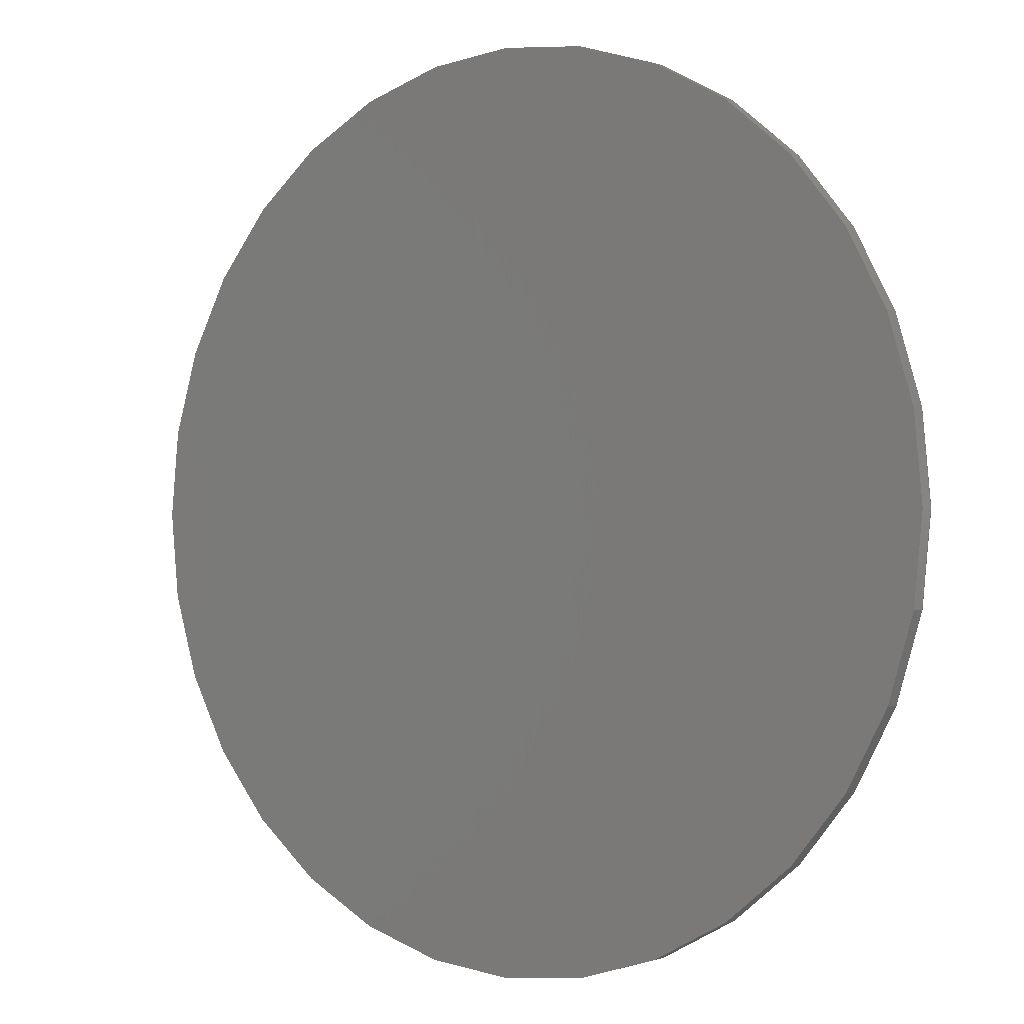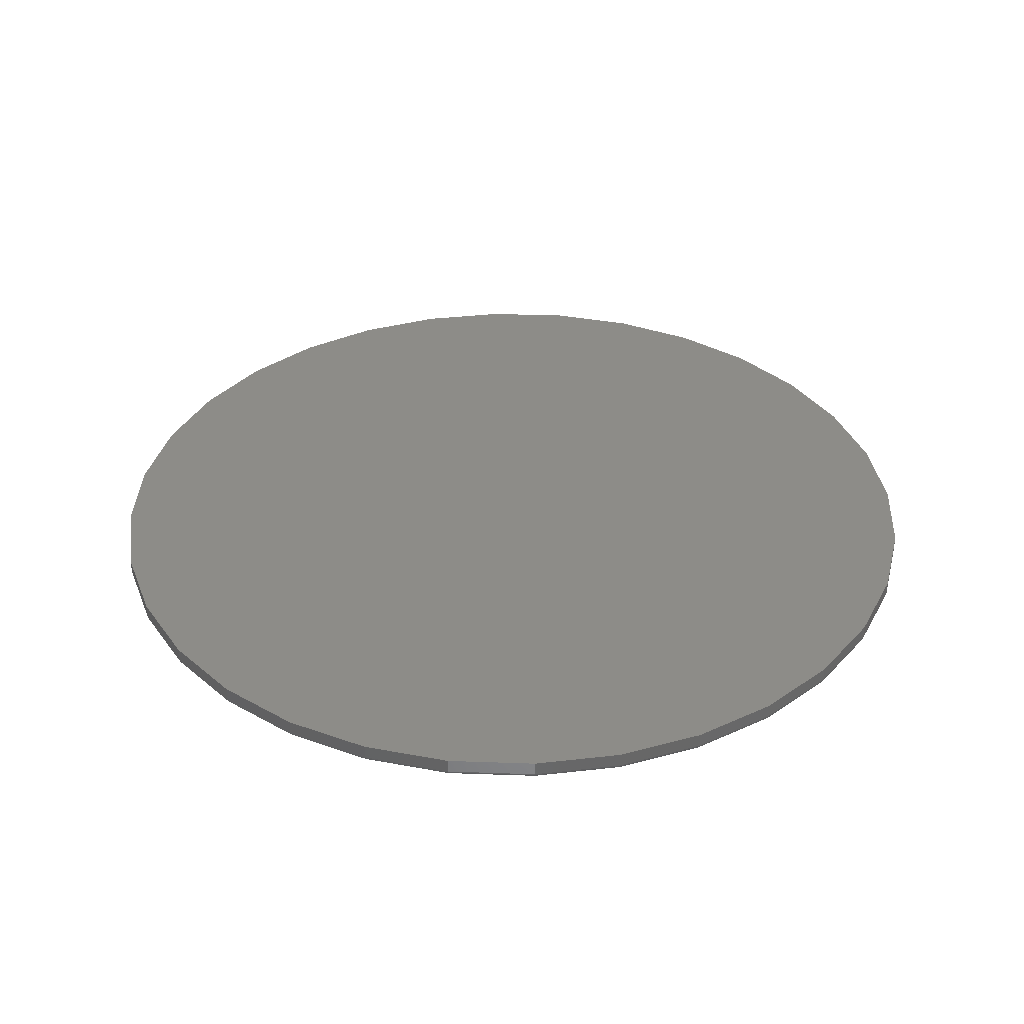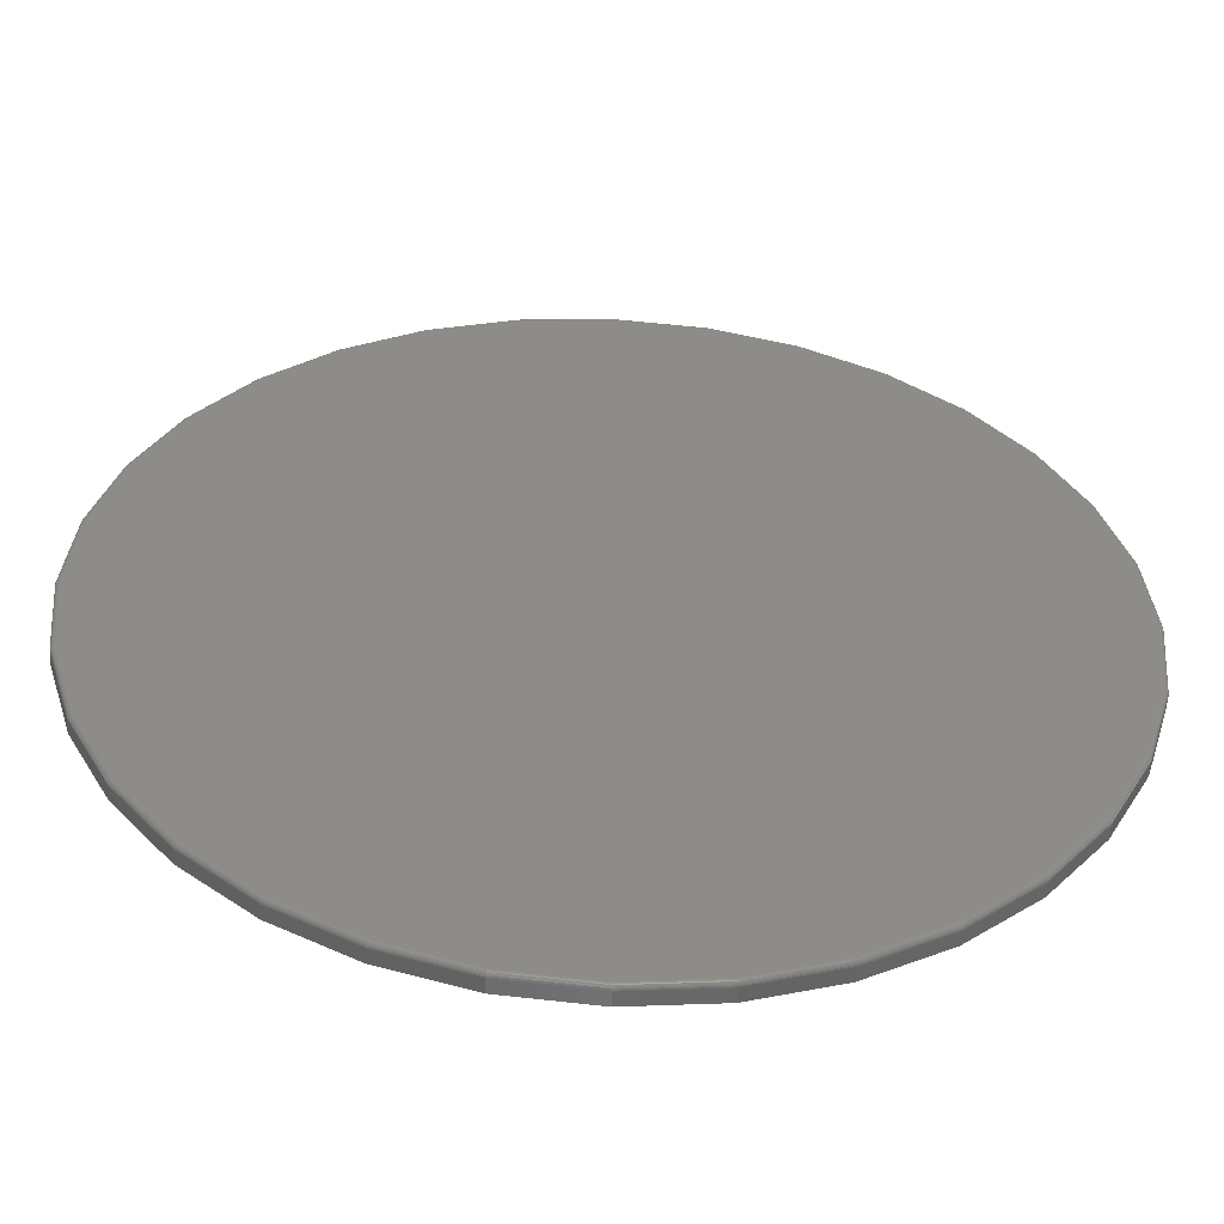
<metadata>
{"format":"stl","ext":"stl","renderer":"f3d","projection":"perspective","resolution":1024,"background":"white","views":[{"elev":-0.7,"azim":37.0,"up":"+Y"},{"elev":35.7,"azim":-126.7,"up":"+Z"},{"elev":-53.7,"azim":177.1,"up":"+Y"}]}
</metadata>
<code>
# stl→obj: 320 verts, 636 faces
v 0.007895 0.7185 0
v 0.1481 0.7047 0
v -0.1323 0.7047 0
v 0.007895 -0.7185 0
v -0.1323 -0.7047 0
v 0.1481 -0.7047 0
v -0.2671 -0.6638 0
v 0.2829 -0.6638 0
v -0.3913 -0.5974 0
v 0.4071 -0.5974 0
v -0.5002 -0.5081 0
v 0.516 -0.5081 0
v -0.5895 -0.3992 0
v 0.6053 -0.3992 0
v -0.6559 -0.275 0
v 0.6717 -0.275 0
v -0.6968 -0.1402 0
v 0.7126 -0.1402 0
v -0.7106 -6.01e-16 0
v 0.7264 -2.268e-16 0
v -0.6968 0.1402 0
v 0.7126 0.1402 0
v -0.6559 0.275 0
v 0.6717 0.275 0
v -0.5895 0.3992 0
v 0.6053 0.3992 0
v -0.5002 0.5081 0
v 0.516 0.5081 0
v -0.3913 0.5974 0
v 0.4071 0.5974 0
v -0.2671 0.6638 0
v 0.2829 0.6638 0
v 0.7342 -8.23e-16 0.007812
v 0.7342 0 0.03125
v 0.7203 -0.1417 0.007812
v 0.7203 -0.1417 0.03125
v 0.6789 -0.2779 0.007812
v 0.6789 -0.2779 0.03125
v 0.6118 -0.4035 0.007812
v 0.6118 -0.4035 0.03125
v 0.5215 -0.5136 0.007812
v 0.5215 -0.5136 0.03125
v 0.4114 -0.6039 0.007812
v 0.4114 -0.6039 0.03125
v 0.2858 -0.671 0.007812
v 0.2858 -0.671 0.03125
v 0.1496 -0.7124 0.007812
v 0.1496 -0.7124 0.03125
v 0.007895 -0.7263 0.007812
v 0.007895 -0.7263 0.03125
v -0.1338 -0.7124 0.007812
v -0.1338 -0.7124 0.03125
v -0.2701 -0.671 0.007812
v -0.2701 -0.671 0.03125
v -0.3956 -0.6039 0.007812
v -0.3956 -0.6039 0.03125
v -0.5057 -0.5136 0.007812
v -0.5057 -0.5136 0.03125
v -0.596 -0.4035 0.007812
v -0.596 -0.4035 0.03125
v -0.6631 -0.2779 0.007812
v -0.6631 -0.2779 0.03125
v -0.7045 -0.1417 0.007812
v -0.7045 -0.1417 0.03125
v -0.7184 8.895e-17 0.007812
v -0.7184 8.895e-17 0.03125
v -0.7045 0.1417 0.007812
v -0.7045 0.1417 0.03125
v -0.6631 0.2779 0.007812
v -0.6631 0.2779 0.03125
v -0.596 0.4035 0.007812
v -0.596 0.4035 0.03125
v -0.5057 0.5136 0.007812
v -0.5057 0.5136 0.03125
v -0.3956 0.6039 0.007812
v -0.3956 0.6039 0.03125
v -0.2701 0.671 0.007812
v -0.2701 0.671 0.03125
v -0.1338 0.7124 0.007812
v -0.1338 0.7124 0.03125
v 0.007895 0.7263 0.007812
v 0.007895 0.7263 0.03125
v 0.1496 0.7124 0.007812
v 0.1496 0.7124 0.03125
v 0.2858 0.671 0.007812
v 0.2858 0.671 0.03125
v 0.4114 0.6039 0.007812
v 0.4114 0.6039 0.03125
v 0.5215 0.5136 0.007812
v 0.5215 0.5136 0.03125
v 0.6118 0.4035 0.007812
v 0.6118 0.4035 0.03125
v 0.6789 0.2779 0.007812
v 0.6789 0.2779 0.03125
v 0.7203 0.1417 0.007812
v 0.7203 0.1417 0.03125
v -0.7183 -5.551e-16 0.006288
v -0.7043 0.1417 0.006288
v -0.7178 -6.106e-16 0.004823
v -0.7039 0.1416 0.004823
v -0.7171 -5.551e-16 0.003472
v -0.7032 0.1414 0.003472
v -0.7161 -6.106e-16 0.002288
v -0.7022 0.1413 0.002288
v -0.7149 -5.551e-16 0.001317
v -0.7011 0.141 0.001317
v -0.7136 -5.551e-16 0.0005947
v -0.6997 0.1408 0.0005947
v -0.7121 -5.551e-16 0.0001501
v -0.6983 0.1405 0.0001501
v 0.7201 0.1417 0.006288
v 0.7341 -8.882e-16 0.006288
v 0.7197 0.1416 0.004823
v 0.7336 -8.882e-16 0.004823
v 0.719 0.1414 0.003472
v 0.7329 -8.882e-16 0.003472
v 0.718 0.1413 0.002288
v 0.7319 -8.882e-16 0.002288
v 0.7168 0.141 0.001317
v 0.7307 -8.327e-16 0.001317
v 0.7155 0.1408 0.0005947
v 0.7294 -8.882e-16 0.0005947
v 0.7141 0.1405 0.0001501
v 0.7279 -8.882e-16 0.0001501
v 0.6788 0.2779 0.006288
v 0.6784 0.2777 0.004823
v 0.6777 0.2774 0.003472
v 0.6768 0.2771 0.002288
v 0.6757 0.2766 0.001317
v 0.6745 0.2761 0.0005947
v 0.6731 0.2755 0.0001501
v 0.6117 0.4034 0.006288
v 0.6113 0.4032 0.004823
v 0.6107 0.4028 0.003472
v 0.6099 0.4022 0.002288
v 0.6089 0.4016 0.001317
v 0.6078 0.4008 0.0005947
v 0.6066 0.4 0.0001501
v 0.5214 0.5135 0.006288
v 0.5211 0.5132 0.004823
v 0.5205 0.5127 0.003472
v 0.5199 0.512 0.002288
v 0.519 0.5111 0.001317
v 0.5181 0.5102 0.0005947
v 0.517 0.5091 0.0001501
v 0.4113 0.6038 0.006288
v 0.4111 0.6034 0.004823
v 0.4107 0.6028 0.003472
v 0.4101 0.602 0.002288
v 0.4095 0.601 0.001317
v 0.4087 0.5999 0.0005947
v 0.4079 0.5987 0.0001501
v 0.2858 0.6709 0.006288
v 0.2856 0.6705 0.004823
v 0.2853 0.6698 0.003472
v 0.285 0.6689 0.002288
v 0.2845 0.6678 0.001317
v 0.284 0.6666 0.0005947
v 0.2834 0.6652 0.0001501
v 0.1496 0.7122 0.006288
v 0.1495 0.7118 0.004823
v 0.1493 0.7111 0.003472
v 0.1491 0.7101 0.002288
v 0.1489 0.709 0.001317
v 0.1487 0.7076 0.0005947
v 0.1484 0.7062 0.0001501
v 0.007895 0.7262 0.006288
v 0.007895 0.7257 0.004823
v 0.007895 0.725 0.003472
v 0.007895 0.724 0.002288
v 0.007895 0.7228 0.001317
v 0.007895 0.7215 0.0005947
v 0.007895 0.72 0.0001501
v -0.1338 0.7122 0.006288
v -0.1337 0.7118 0.004823
v -0.1335 0.7111 0.003472
v -0.1334 0.7101 0.002288
v -0.1331 0.709 0.001317
v -0.1329 0.7076 0.0005947
v -0.1326 0.7062 0.0001501
v -0.27 0.6709 0.006288
v -0.2698 0.6705 0.004823
v -0.2696 0.6698 0.003472
v -0.2692 0.6689 0.002288
v -0.2687 0.6678 0.001317
v -0.2682 0.6666 0.0005947
v -0.2676 0.6652 0.0001501
v -0.3955 0.6038 0.006288
v -0.3953 0.6034 0.004823
v -0.3949 0.6028 0.003472
v -0.3944 0.602 0.002288
v -0.3937 0.601 0.001317
v -0.3929 0.5999 0.0005947
v -0.3921 0.5987 0.0001501
v -0.5056 0.5135 0.006288
v -0.5053 0.5132 0.004823
v -0.5048 0.5127 0.003472
v -0.5041 0.512 0.002288
v -0.5032 0.5111 0.001317
v -0.5023 0.5102 0.0005947
v -0.5012 0.5091 0.0001501
v -0.5959 0.4034 0.006288
v -0.5955 0.4032 0.004823
v -0.5949 0.4028 0.003472
v -0.5941 0.4022 0.002288
v -0.5931 0.4016 0.001317
v -0.592 0.4008 0.0005947
v -0.5908 0.4 0.0001501
v -0.663 0.2779 0.006288
v -0.6626 0.2777 0.004823
v -0.6619 0.2774 0.003472
v -0.661 0.2771 0.002288
v -0.6599 0.2766 0.001317
v -0.6587 0.2761 0.0005947
v -0.6573 0.2755 0.0001501
v 0.7201 -0.1417 0.006288
v 0.7197 -0.1416 0.004823
v 0.719 -0.1414 0.003472
v 0.718 -0.1413 0.002288
v 0.7168 -0.141 0.001317
v 0.7155 -0.1408 0.0005947
v 0.7141 -0.1405 0.0001501
v -0.7043 -0.1417 0.006288
v -0.7039 -0.1416 0.004823
v -0.7032 -0.1414 0.003472
v -0.7022 -0.1413 0.002288
v -0.7011 -0.141 0.001317
v -0.6997 -0.1408 0.0005947
v -0.6983 -0.1405 0.0001501
v -0.663 -0.2779 0.006288
v -0.6626 -0.2777 0.004823
v -0.6619 -0.2774 0.003472
v -0.661 -0.2771 0.002288
v -0.6599 -0.2766 0.001317
v -0.6587 -0.2761 0.0005947
v -0.6573 -0.2755 0.0001501
v -0.5959 -0.4034 0.006288
v -0.5955 -0.4032 0.004823
v -0.5949 -0.4028 0.003472
v -0.5941 -0.4022 0.002288
v -0.5931 -0.4016 0.001317
v -0.592 -0.4008 0.0005947
v -0.5908 -0.4 0.0001501
v -0.5056 -0.5135 0.006288
v -0.5053 -0.5132 0.004823
v -0.5048 -0.5127 0.003472
v -0.5041 -0.512 0.002288
v -0.5032 -0.5111 0.001317
v -0.5023 -0.5102 0.0005947
v -0.5012 -0.5091 0.0001501
v -0.3955 -0.6038 0.006288
v -0.3953 -0.6034 0.004823
v -0.3949 -0.6028 0.003472
v -0.3944 -0.602 0.002288
v -0.3937 -0.601 0.001317
v -0.3929 -0.5999 0.0005947
v -0.3921 -0.5987 0.0001501
v -0.27 -0.6709 0.006288
v -0.2698 -0.6705 0.004823
v -0.2696 -0.6698 0.003472
v -0.2692 -0.6689 0.002288
v -0.2687 -0.6678 0.001317
v -0.2682 -0.6666 0.0005947
v -0.2676 -0.6652 0.0001501
v -0.1338 -0.7122 0.006288
v -0.1337 -0.7118 0.004823
v -0.1335 -0.7111 0.003472
v -0.1334 -0.7101 0.002288
v -0.1331 -0.709 0.001317
v -0.1329 -0.7076 0.0005947
v -0.1326 -0.7062 0.0001501
v 0.007895 -0.7262 0.006288
v 0.007895 -0.7257 0.004823
v 0.007895 -0.725 0.003472
v 0.007895 -0.724 0.002288
v 0.007895 -0.7228 0.001317
v 0.007895 -0.7215 0.0005947
v 0.007895 -0.72 0.0001501
v 0.1496 -0.7122 0.006288
v 0.1495 -0.7118 0.004823
v 0.1493 -0.7111 0.003472
v 0.1491 -0.7101 0.002288
v 0.1489 -0.709 0.001317
v 0.1487 -0.7076 0.0005947
v 0.1484 -0.7062 0.0001501
v 0.2858 -0.6709 0.006288
v 0.2856 -0.6705 0.004823
v 0.2853 -0.6698 0.003472
v 0.285 -0.6689 0.002288
v 0.2845 -0.6678 0.001317
v 0.284 -0.6666 0.0005947
v 0.2834 -0.6652 0.0001501
v 0.4113 -0.6038 0.006288
v 0.4111 -0.6034 0.004823
v 0.4107 -0.6028 0.003472
v 0.4101 -0.602 0.002288
v 0.4095 -0.601 0.001317
v 0.4087 -0.5999 0.0005947
v 0.4079 -0.5987 0.0001501
v 0.5214 -0.5135 0.006288
v 0.5211 -0.5132 0.004823
v 0.5205 -0.5127 0.003472
v 0.5199 -0.512 0.002288
v 0.519 -0.5111 0.001317
v 0.5181 -0.5102 0.0005947
v 0.517 -0.5091 0.0001501
v 0.6117 -0.4034 0.006288
v 0.6113 -0.4032 0.004823
v 0.6107 -0.4028 0.003472
v 0.6099 -0.4022 0.002288
v 0.6089 -0.4016 0.001317
v 0.6078 -0.4008 0.0005947
v 0.6066 -0.4 0.0001501
v 0.6788 -0.2779 0.006288
v 0.6784 -0.2777 0.004823
v 0.6777 -0.2774 0.003472
v 0.6768 -0.2771 0.002288
v 0.6757 -0.2766 0.001317
v 0.6745 -0.2761 0.0005947
v 0.6731 -0.2755 0.0001501
f 1 2 3
f 4 5 6
f 6 5 7
f 6 7 8
f 8 7 9
f 8 9 10
f 10 9 11
f 10 11 12
f 12 11 13
f 12 13 14
f 14 13 15
f 14 15 16
f 16 15 17
f 16 17 18
f 18 17 19
f 18 19 20
f 20 19 21
f 20 21 22
f 22 21 23
f 22 23 24
f 24 23 25
f 24 25 26
f 26 25 27
f 26 27 28
f 28 27 29
f 28 29 30
f 30 29 31
f 30 31 32
f 32 31 3
f 32 3 2
f 33 34 35
f 35 34 36
f 35 36 37
f 37 36 38
f 37 38 39
f 39 38 40
f 39 40 41
f 41 40 42
f 41 42 43
f 43 42 44
f 43 44 45
f 45 44 46
f 45 46 47
f 47 46 48
f 47 48 49
f 49 48 50
f 49 50 51
f 51 50 52
f 51 52 53
f 53 52 54
f 53 54 55
f 55 54 56
f 55 56 57
f 57 56 58
f 57 58 59
f 59 58 60
f 59 60 61
f 61 60 62
f 61 62 63
f 63 62 64
f 63 64 65
f 65 64 66
f 65 66 67
f 67 66 68
f 67 68 69
f 69 68 70
f 69 70 71
f 71 70 72
f 71 72 73
f 73 72 74
f 73 74 75
f 75 74 76
f 75 76 77
f 77 76 78
f 77 78 79
f 79 78 80
f 79 80 81
f 81 80 82
f 81 82 83
f 83 82 84
f 83 84 85
f 85 84 86
f 85 86 87
f 87 86 88
f 87 88 89
f 89 88 90
f 89 90 91
f 91 90 92
f 91 92 93
f 93 92 94
f 93 94 95
f 95 94 96
f 95 96 33
f 33 96 34
f 65 67 97
f 97 67 98
f 97 98 99
f 99 98 100
f 99 100 101
f 101 100 102
f 101 102 103
f 103 102 104
f 103 104 105
f 105 104 106
f 105 106 107
f 107 106 108
f 107 108 109
f 109 108 110
f 109 110 19
f 19 110 21
f 95 33 111
f 111 33 112
f 111 112 113
f 113 112 114
f 113 114 115
f 115 114 116
f 115 116 117
f 117 116 118
f 117 118 119
f 119 118 120
f 119 120 121
f 121 120 122
f 121 122 123
f 123 122 124
f 123 124 22
f 22 124 20
f 93 95 125
f 125 95 111
f 125 111 126
f 126 111 113
f 126 113 127
f 127 113 115
f 127 115 128
f 128 115 117
f 128 117 129
f 129 117 119
f 129 119 130
f 130 119 121
f 130 121 131
f 131 121 123
f 131 123 24
f 24 123 22
f 91 93 132
f 132 93 125
f 132 125 133
f 133 125 126
f 133 126 134
f 134 126 127
f 134 127 135
f 135 127 128
f 135 128 136
f 136 128 129
f 136 129 137
f 137 129 130
f 137 130 138
f 138 130 131
f 138 131 26
f 26 131 24
f 89 91 139
f 139 91 132
f 139 132 140
f 140 132 133
f 140 133 141
f 141 133 134
f 141 134 142
f 142 134 135
f 142 135 143
f 143 135 136
f 143 136 144
f 144 136 137
f 144 137 145
f 145 137 138
f 145 138 28
f 28 138 26
f 87 89 146
f 146 89 139
f 146 139 147
f 147 139 140
f 147 140 148
f 148 140 141
f 148 141 149
f 149 141 142
f 149 142 150
f 150 142 143
f 150 143 151
f 151 143 144
f 151 144 152
f 152 144 145
f 152 145 30
f 30 145 28
f 85 87 153
f 153 87 146
f 153 146 154
f 154 146 147
f 154 147 155
f 155 147 148
f 155 148 156
f 156 148 149
f 156 149 157
f 157 149 150
f 157 150 158
f 158 150 151
f 158 151 159
f 159 151 152
f 159 152 32
f 32 152 30
f 83 85 160
f 160 85 153
f 160 153 161
f 161 153 154
f 161 154 162
f 162 154 155
f 162 155 163
f 163 155 156
f 163 156 164
f 164 156 157
f 164 157 165
f 165 157 158
f 165 158 166
f 166 158 159
f 166 159 2
f 2 159 32
f 81 83 167
f 167 83 160
f 167 160 168
f 168 160 161
f 168 161 169
f 169 161 162
f 169 162 170
f 170 162 163
f 170 163 171
f 171 163 164
f 171 164 172
f 172 164 165
f 172 165 173
f 173 165 166
f 173 166 1
f 1 166 2
f 79 81 174
f 174 81 167
f 174 167 175
f 175 167 168
f 175 168 176
f 176 168 169
f 176 169 177
f 177 169 170
f 177 170 178
f 178 170 171
f 178 171 179
f 179 171 172
f 179 172 180
f 180 172 173
f 180 173 3
f 3 173 1
f 77 79 181
f 181 79 174
f 181 174 182
f 182 174 175
f 182 175 183
f 183 175 176
f 183 176 184
f 184 176 177
f 184 177 185
f 185 177 178
f 185 178 186
f 186 178 179
f 186 179 187
f 187 179 180
f 187 180 31
f 31 180 3
f 75 77 188
f 188 77 181
f 188 181 189
f 189 181 182
f 189 182 190
f 190 182 183
f 190 183 191
f 191 183 184
f 191 184 192
f 192 184 185
f 192 185 193
f 193 185 186
f 193 186 194
f 194 186 187
f 194 187 29
f 29 187 31
f 73 75 195
f 195 75 188
f 195 188 196
f 196 188 189
f 196 189 197
f 197 189 190
f 197 190 198
f 198 190 191
f 198 191 199
f 199 191 192
f 199 192 200
f 200 192 193
f 200 193 201
f 201 193 194
f 201 194 27
f 27 194 29
f 71 73 202
f 202 73 195
f 202 195 203
f 203 195 196
f 203 196 204
f 204 196 197
f 204 197 205
f 205 197 198
f 205 198 206
f 206 198 199
f 206 199 207
f 207 199 200
f 207 200 208
f 208 200 201
f 208 201 25
f 25 201 27
f 69 71 209
f 209 71 202
f 209 202 210
f 210 202 203
f 210 203 211
f 211 203 204
f 211 204 212
f 212 204 205
f 212 205 213
f 213 205 206
f 213 206 214
f 214 206 207
f 214 207 215
f 215 207 208
f 215 208 23
f 23 208 25
f 67 69 98
f 98 69 209
f 98 209 100
f 100 209 210
f 100 210 102
f 102 210 211
f 102 211 104
f 104 211 212
f 104 212 106
f 106 212 213
f 106 213 108
f 108 213 214
f 108 214 110
f 110 214 215
f 110 215 21
f 21 215 23
f 33 35 112
f 112 35 216
f 112 216 114
f 114 216 217
f 114 217 116
f 116 217 218
f 116 218 118
f 118 218 219
f 118 219 120
f 120 219 220
f 120 220 122
f 122 220 221
f 122 221 124
f 124 221 222
f 124 222 20
f 20 222 18
f 63 65 223
f 223 65 97
f 223 97 224
f 224 97 99
f 224 99 225
f 225 99 101
f 225 101 226
f 226 101 103
f 226 103 227
f 227 103 105
f 227 105 228
f 228 105 107
f 228 107 229
f 229 107 109
f 229 109 17
f 17 109 19
f 61 63 230
f 230 63 223
f 230 223 231
f 231 223 224
f 231 224 232
f 232 224 225
f 232 225 233
f 233 225 226
f 233 226 234
f 234 226 227
f 234 227 235
f 235 227 228
f 235 228 236
f 236 228 229
f 236 229 15
f 15 229 17
f 59 61 237
f 237 61 230
f 237 230 238
f 238 230 231
f 238 231 239
f 239 231 232
f 239 232 240
f 240 232 233
f 240 233 241
f 241 233 234
f 241 234 242
f 242 234 235
f 242 235 243
f 243 235 236
f 243 236 13
f 13 236 15
f 57 59 244
f 244 59 237
f 244 237 245
f 245 237 238
f 245 238 246
f 246 238 239
f 246 239 247
f 247 239 240
f 247 240 248
f 248 240 241
f 248 241 249
f 249 241 242
f 249 242 250
f 250 242 243
f 250 243 11
f 11 243 13
f 55 57 251
f 251 57 244
f 251 244 252
f 252 244 245
f 252 245 253
f 253 245 246
f 253 246 254
f 254 246 247
f 254 247 255
f 255 247 248
f 255 248 256
f 256 248 249
f 256 249 257
f 257 249 250
f 257 250 9
f 9 250 11
f 53 55 258
f 258 55 251
f 258 251 259
f 259 251 252
f 259 252 260
f 260 252 253
f 260 253 261
f 261 253 254
f 261 254 262
f 262 254 255
f 262 255 263
f 263 255 256
f 263 256 264
f 264 256 257
f 264 257 7
f 7 257 9
f 51 53 265
f 265 53 258
f 265 258 266
f 266 258 259
f 266 259 267
f 267 259 260
f 267 260 268
f 268 260 261
f 268 261 269
f 269 261 262
f 269 262 270
f 270 262 263
f 270 263 271
f 271 263 264
f 271 264 5
f 5 264 7
f 49 51 272
f 272 51 265
f 272 265 273
f 273 265 266
f 273 266 274
f 274 266 267
f 274 267 275
f 275 267 268
f 275 268 276
f 276 268 269
f 276 269 277
f 277 269 270
f 277 270 278
f 278 270 271
f 278 271 4
f 4 271 5
f 47 49 279
f 279 49 272
f 279 272 280
f 280 272 273
f 280 273 281
f 281 273 274
f 281 274 282
f 282 274 275
f 282 275 283
f 283 275 276
f 283 276 284
f 284 276 277
f 284 277 285
f 285 277 278
f 285 278 6
f 6 278 4
f 45 47 286
f 286 47 279
f 286 279 287
f 287 279 280
f 287 280 288
f 288 280 281
f 288 281 289
f 289 281 282
f 289 282 290
f 290 282 283
f 290 283 291
f 291 283 284
f 291 284 292
f 292 284 285
f 292 285 8
f 8 285 6
f 43 45 293
f 293 45 286
f 293 286 294
f 294 286 287
f 294 287 295
f 295 287 288
f 295 288 296
f 296 288 289
f 296 289 297
f 297 289 290
f 297 290 298
f 298 290 291
f 298 291 299
f 299 291 292
f 299 292 10
f 10 292 8
f 41 43 300
f 300 43 293
f 300 293 301
f 301 293 294
f 301 294 302
f 302 294 295
f 302 295 303
f 303 295 296
f 303 296 304
f 304 296 297
f 304 297 305
f 305 297 298
f 305 298 306
f 306 298 299
f 306 299 12
f 12 299 10
f 39 41 307
f 307 41 300
f 307 300 308
f 308 300 301
f 308 301 309
f 309 301 302
f 309 302 310
f 310 302 303
f 310 303 311
f 311 303 304
f 311 304 312
f 312 304 305
f 312 305 313
f 313 305 306
f 313 306 14
f 14 306 12
f 37 39 314
f 314 39 307
f 314 307 315
f 315 307 308
f 315 308 316
f 316 308 309
f 316 309 317
f 317 309 310
f 317 310 318
f 318 310 311
f 318 311 319
f 319 311 312
f 319 312 320
f 320 312 313
f 320 313 16
f 16 313 14
f 35 37 216
f 216 37 314
f 216 314 217
f 217 314 315
f 217 315 218
f 218 315 316
f 218 316 219
f 219 316 317
f 219 317 220
f 220 317 318
f 220 318 221
f 221 318 319
f 221 319 222
f 222 319 320
f 222 320 18
f 18 320 16
f 80 84 82
f 84 80 86
f 86 80 78
f 86 78 88
f 88 78 76
f 88 76 90
f 90 76 74
f 90 74 92
f 92 74 72
f 92 72 94
f 94 72 70
f 94 70 96
f 96 70 68
f 96 68 34
f 34 68 66
f 34 66 36
f 36 66 64
f 36 64 38
f 38 64 62
f 38 62 40
f 40 62 60
f 40 60 42
f 42 60 58
f 42 58 44
f 44 58 56
f 44 56 46
f 46 56 54
f 46 54 48
f 48 54 52
f 48 52 50

</code>
